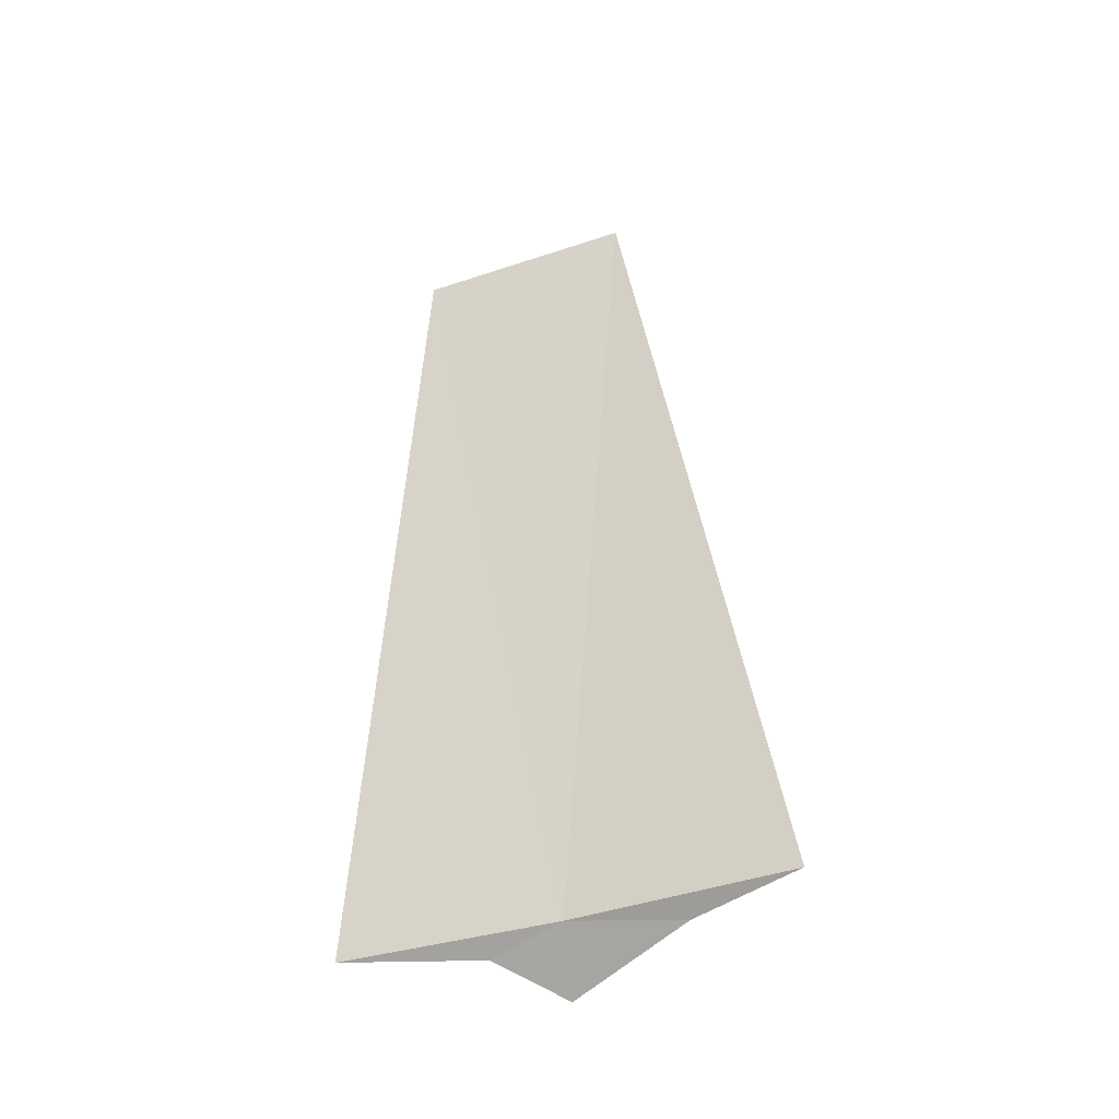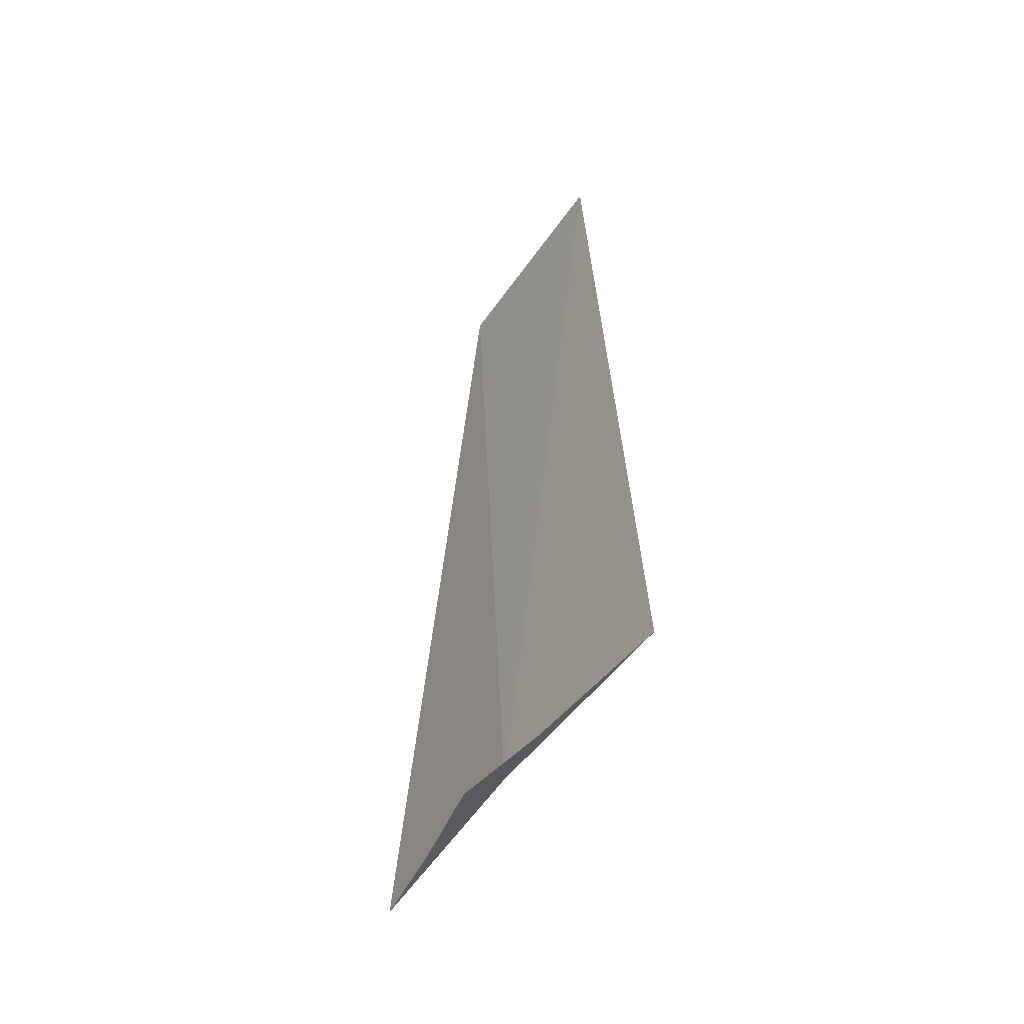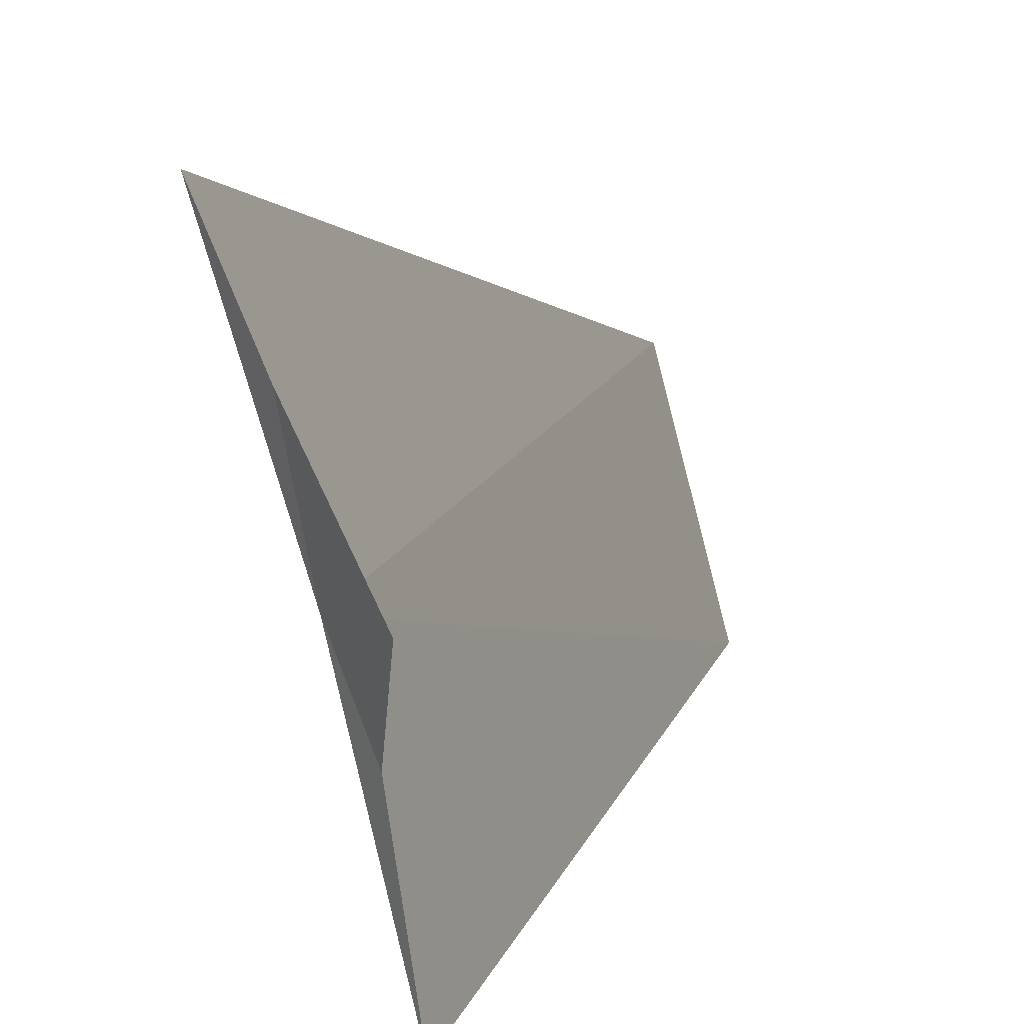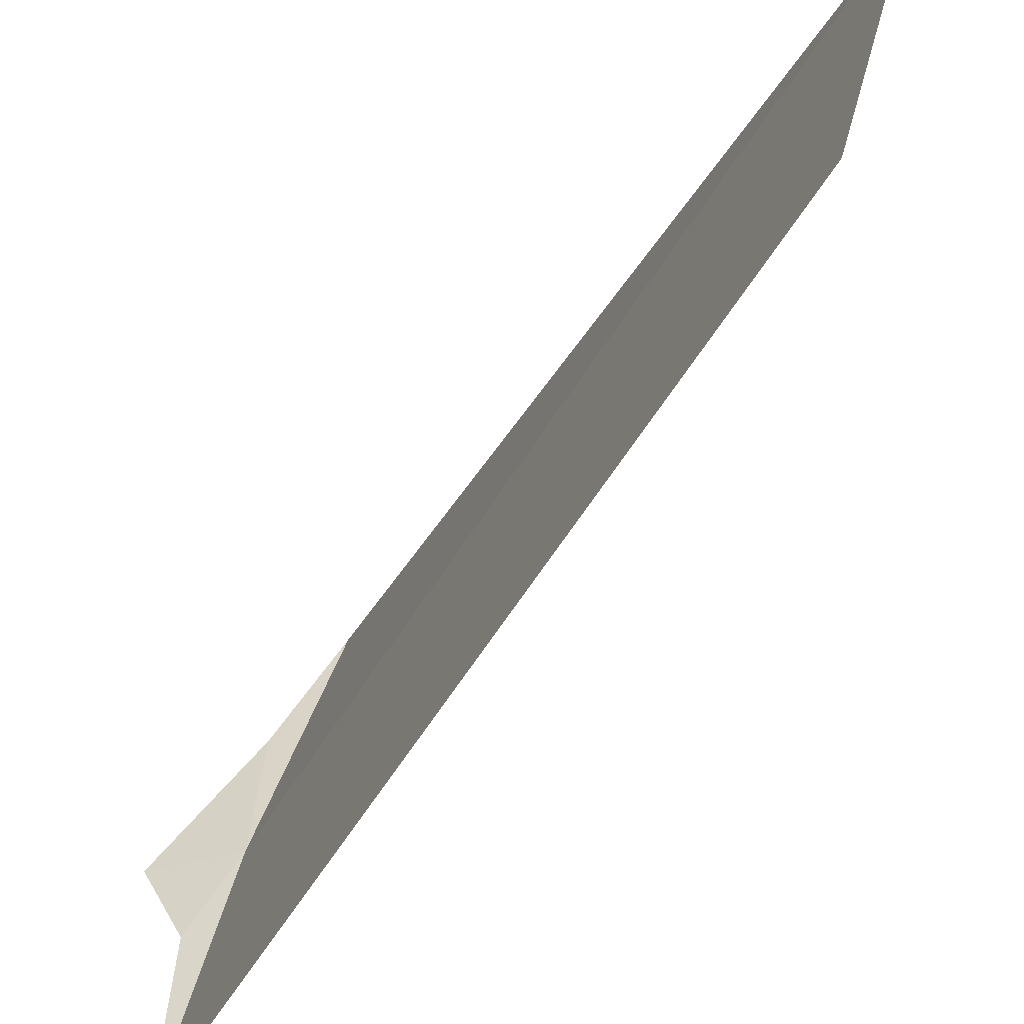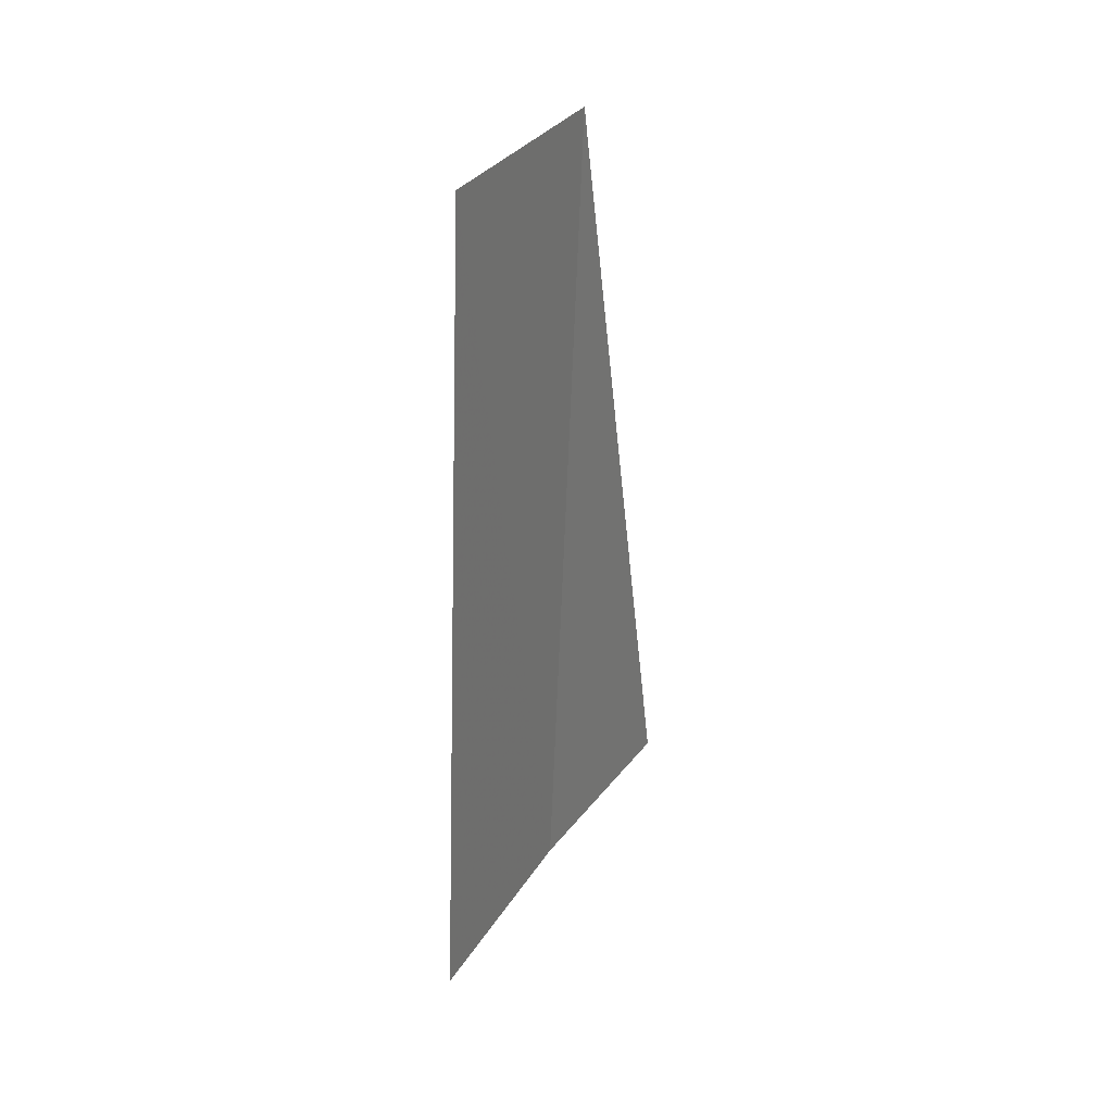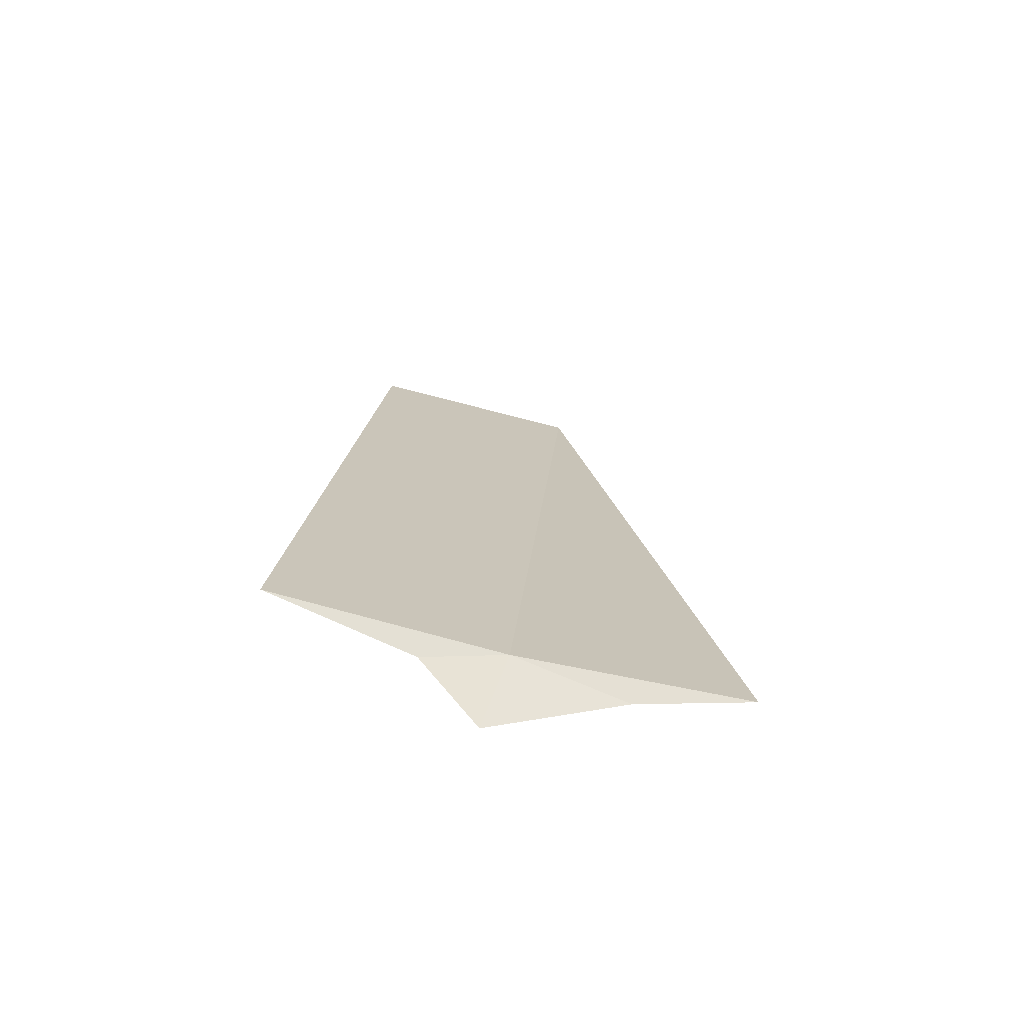
<metadata>
{"format":"obj","ext":"obj","renderer":"f3d","projection":"perspective","resolution":1024,"background":"white","views":[{"elev":-36.7,"azim":98.7,"up":"+Z"},{"elev":-50.5,"azim":-48.2,"up":"+Z"},{"elev":7.9,"azim":-165.1,"up":"+Y"},{"elev":-42.4,"azim":-26.6,"up":"+Y"},{"elev":32.5,"azim":13.3,"up":"+Z"},{"elev":-72.4,"azim":60.6,"up":"+Z"}]}
</metadata>
<code>
v -14.44 4.064 33.45
v -14.1 5.106 33.45
v -14.35 4.614 33.37
v -14.7 4.064 33.19
v -14.61 3.713 33.37
v -14.7 3 33.45
v -14.63 3.299 37.5
v -14.35 4.371 37.5
f 1 3 2
f 1 4 3
f 1 5 4
f 1 6 5
f 1 7 6
f 1 8 7
f 1 2 8

</code>
